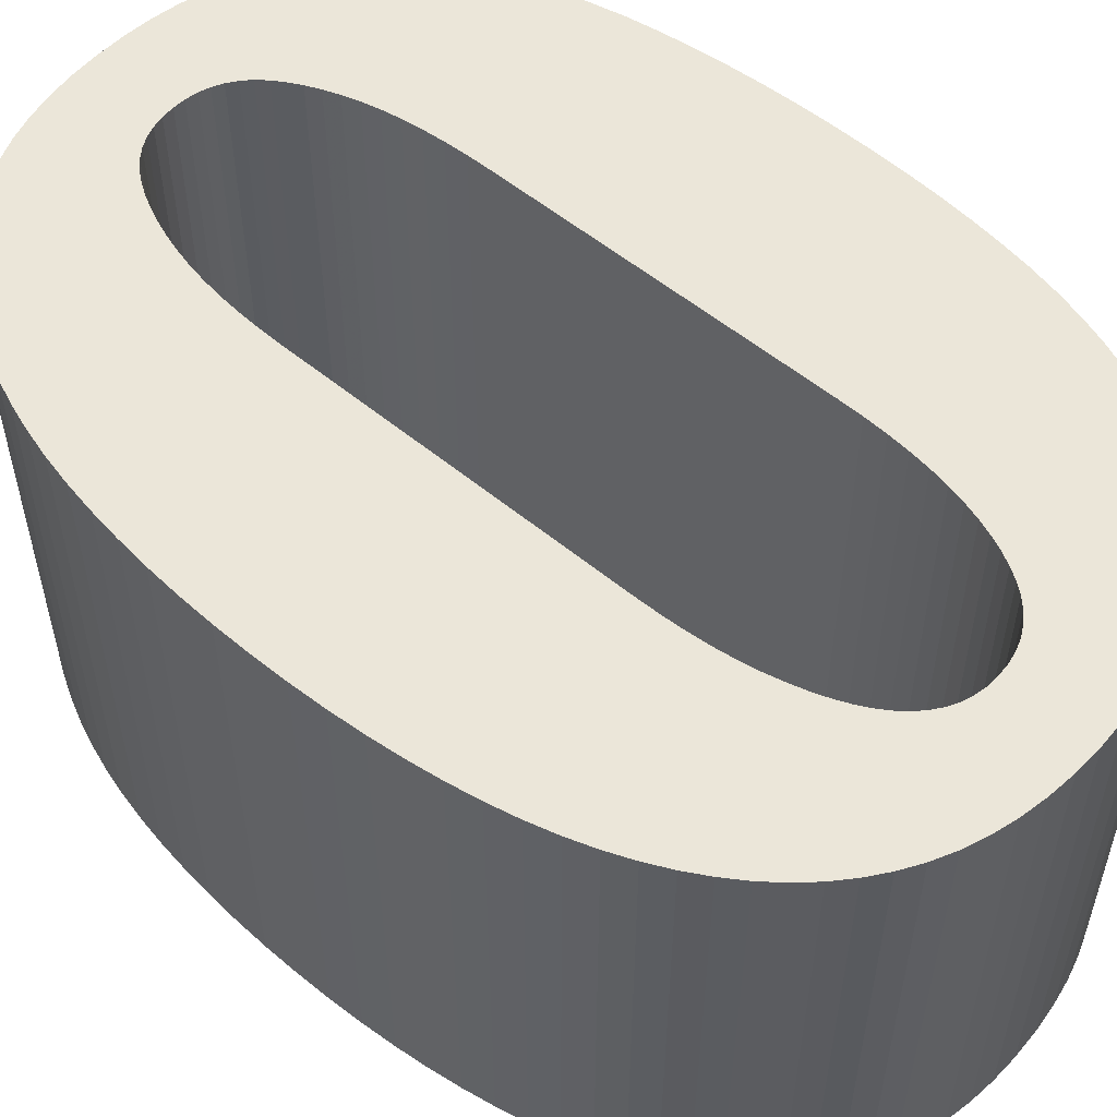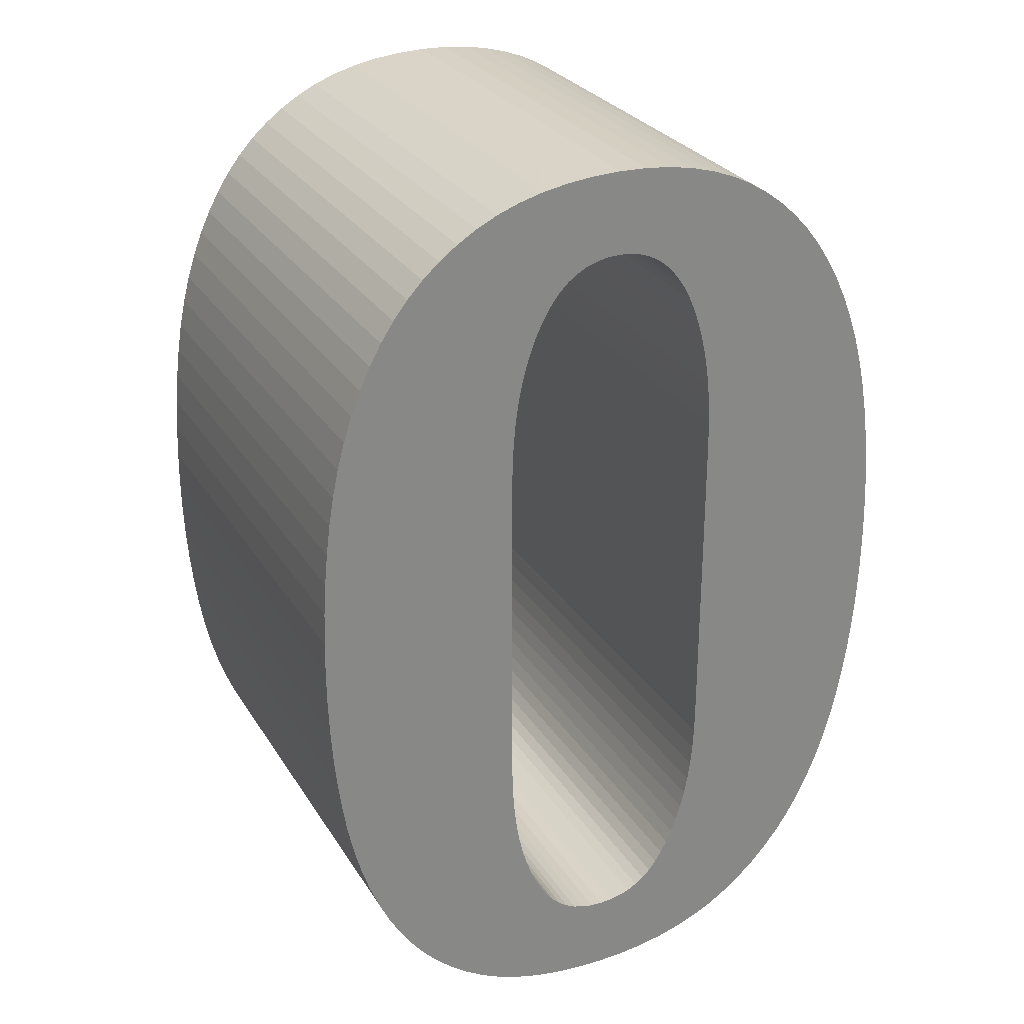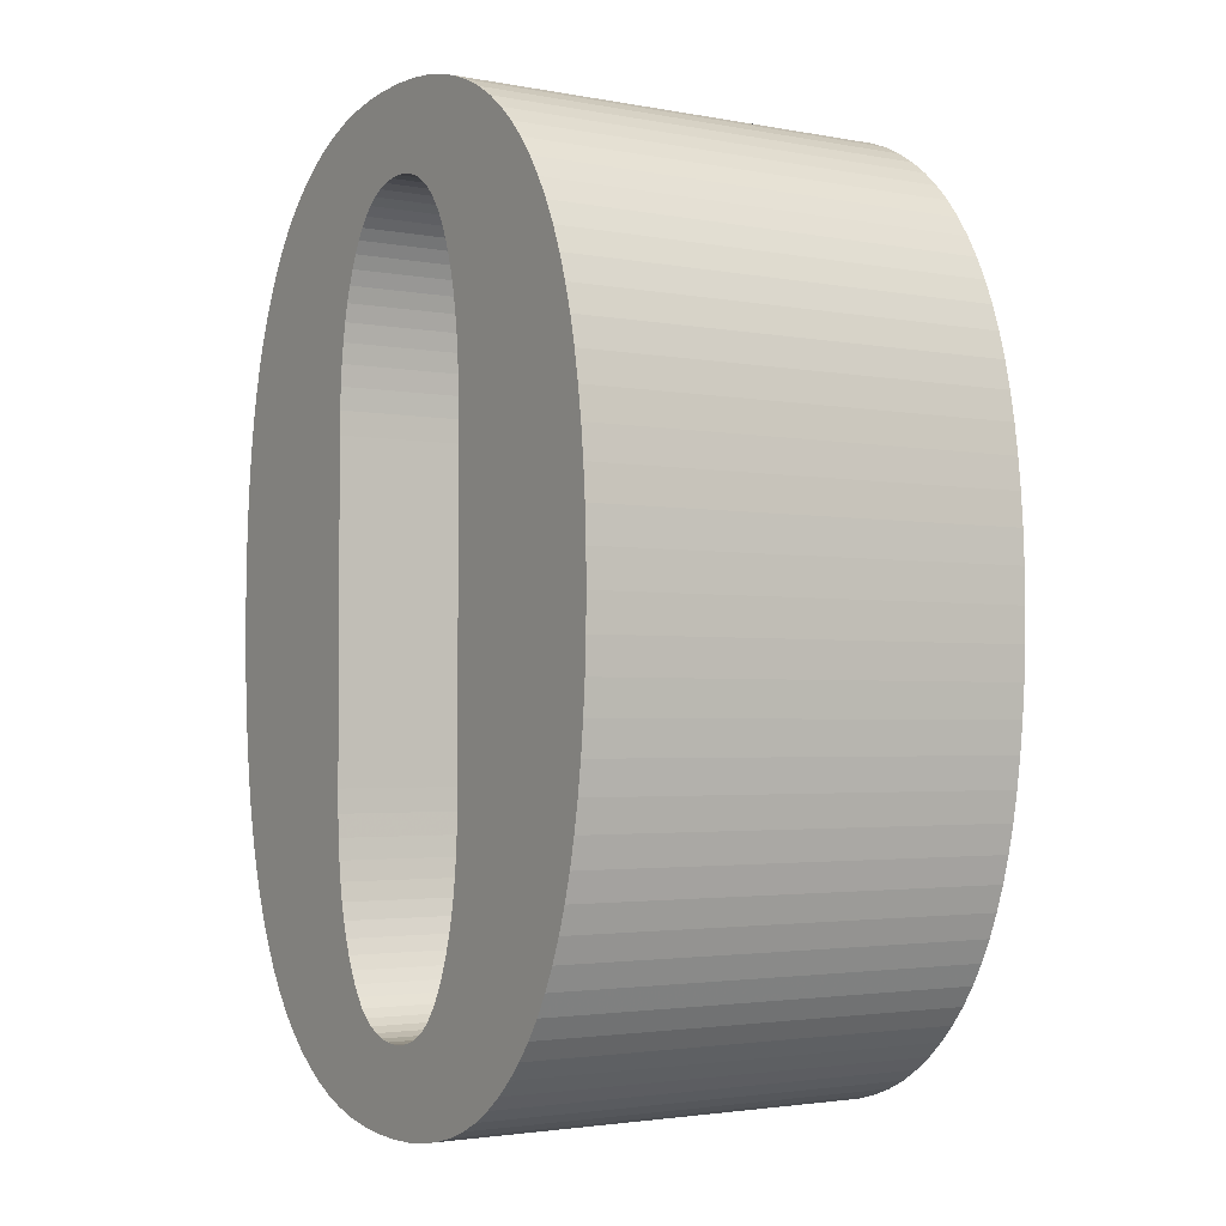
<metadata>
{"format":"obj","ext":"obj","renderer":"f3d","projection":"perspective","resolution":1024,"background":"white","views":[{"elev":55.1,"azim":131.1,"up":"+Z"},{"elev":28.0,"azim":-25.8,"up":"+Y"},{"elev":-2.6,"azim":56.8,"up":"+Y"}]}
</metadata>
<code>
o obj_0
v 33.69 		10.42 		0
v 34.6 		7.175 		0
v -12.99 		-52.26 		55.94
v 35.38 		3.757 		0
v 36.03 		0.183 		0
v -13.38 		-50.05 		55.94
v -28.72 		-63.54 		0
v -30.3 		-61.13 		0
v -31.72 		-58.55 		0
v -12.51 		-54.31 		55.94
v -14.07 		0.065 		55.94
v 37.5 		-19.74 		55.94
v 37.44 		-23.93 		55.94
v -33.01 		16.39 		55.94
v 9.968 		-58.03 		0
v 9.254 		-59.65 		0
v -34.16 		13.49 		55.94
v -33.01 		-55.79 		0
v -34.16 		-52.85 		0
v 37.44 		-15.48 		55.94
v -35.17 		-49.75 		0
v -36.05 		-46.47 		0
v -36.78 		-43.01 		0
v -37.37 		-39.44 		0
v 10.62 		-56.24 		0
v -35.17 		10.42 		55.94
v -37.84 		-35.74 		0
v 2.855 		37.1 		0
v 5.978 		36.76 		0
v 8.946 		36.2 		0
v 11.76 		35.42 		0
v 14.42 		34.41 		0
v 16.92 		33.18 		0
v 0.832 		-66.64 		0
v -9.772 		-61.12 		0
v -8.933 		-62.44 		0
v 2.211 		-66.38 		0
v 19.23 		31.74 		0
v 21.41 		30.11 		0
v 23.43 		28.29 		0
v 25.32 		26.27 		0
v 27.06 		24.06 		0
v 28.66 		21.66 		0
v 30.13 		19.11 		0
v 31.45 		16.39 		0
v 3.492 		-65.94 		0
v -8.032 		-63.59 		0
v -7.019 		-64.55 		0
v -36.05 		7.175 		55.94
v 37.44 		-15.48 		0
v 37.27 		-11.36 		0
v 10.65 		16.73 		0
v -36.78 		3.757 		55.94
v 36.97 		-7.375 		0
v -5.918 		-65.33 		0
v 10.03 		18.48 		0
v 9.338 		20.06 		0
v -37.37 		0.217 		55.94
v 8.576 		21.5 		0
v 11.21 		-54.31 		0
v 7.746 		22.77 		0
v 36.56 		-3.528 		0
v 6.848 		23.89 		0
v -0.424 		37.21 		0
v 11.72 		-52.26 		0
v 5.838 		24.89 		0
v -3.908 		37.1 		0
v 12.14 		-50.05 		0
v 36.97 		-31.96 		0
v 4.747 		25.7 		0
v -7.199 		36.76 		0
v 37.27 		-28 		0
v -10.3 		36.2 		0
v 3.576 		26.33 		0
v 37.44 		-23.93 		0
v -13.2 		35.42 		0
v 2.323 		26.78 		0
v -15.92 		34.41 		0
v 37.5 		-19.74 		0
v -37.84 		-3.466 		55.94
v 0.99 		27.05 		0
v -18.44 		33.18 		0
v -38.21 		-7.291 		55.94
v -38.48 		-11.26 		55.94
v -38.63 		-15.37 		55.94
v 12.89 		0.065 		0
v 33.69 		-49.8 		55.94
v 12.84 		2.899 		0
v -38.69 		-19.63 		55.94
v 34.6 		-46.54 		55.94
v 12.7 		5.584 		0
v -38.63 		-23.85 		55.94
v 35.38 		-43.12 		55.94
v 12.47 		8.12 		0
v -38.48 		-27.94 		55.94
v 36.03 		-39.52 		55.94
v 12.14 		10.51 		0
v 11.72 		12.74 		0
v 36.56 		-35.8 		55.94
v 2.743 		-76.69 		0
v 2.743 		-76.69 		55.94
v 11.21 		14.83 		0
v -11.92 		-56.24 		55.94
v 12.47 		-47.68 		55.94
v 32.64 		13.49 		0
v -11.26 		-58.03 		55.94
v 25.26 		-65.76 		0
v 23.35 		-67.79 		0
v 21.31 		-69.64 		0
v 19.12 		-71.3 		0
v 16.81 		-72.77 		0
v 14.3 		-74 		0
v 11.65 		-75.01 		0
v 8.834 		-75.79 		0
v 5.866 		-76.35 		0
v -10.55 		-59.65 		55.94
v -9.772 		-61.12 		55.94
v -8.933 		-62.44 		55.94
v -38.21 		-31.91 		55.94
v -0.424 		27.14 		0
v -8.032 		-63.59 		55.94
v -4.731 		-65.94 		0
v -1.906 		27.05 		0
v -7.019 		-64.55 		55.94
v -3.457 		-66.38 		0
v -5.918 		-65.33 		55.94
v -3.296 		26.78 		0
v -2.096 		-66.64 		0
v -4.591 		26.33 		0
v -37.84 		-3.466 		0
v -0.648 		-66.73 		0
v -5.794 		25.7 		0
v -38.21 		-7.291 		0
v -6.904 		24.89 		0
v -38.48 		-11.26 		0
v -31.72 		-58.55 		55.94
v -30.3 		-61.13 		55.94
v -28.72 		-63.54 		55.94
v -7.92 		23.89 		0
v -0.536 		-76.8 		0
v -3.985 		-76.69 		0
v -7.249 		-76.35 		0
v -10.32 		-75.79 		0
v -13.22 		-75.01 		0
v -15.92 		-74 		0
v -38.63 		-15.37 		0
v -8.821 		22.77 		0
v -38.69 		-19.63 		0
v -36.78 		-43.01 		55.94
v -36.05 		-46.47 		55.94
v -35.17 		-49.75 		55.94
v -9.66 		21.5 		0
v -34.16 		-52.85 		55.94
v -33.01 		-55.79 		55.94
v -37.84 		-35.74 		55.94
v -38.63 		-23.85 		0
v -37.37 		-39.44 		55.94
v -18.44 		-72.77 		0
v -20.82 		-71.3 		0
v -10.44 		20.06 		0
v -23.04 		-69.64 		0
v -25.09 		-67.79 		0
v -26.99 		-65.76 		0
v 0.832 		-66.64 		55.94
v -11.15 		18.48 		0
v 2.211 		-66.38 		55.94
v -11.8 		16.73 		0
v 36.03 		0.183 		55.94
v 35.38 		3.757 		55.94
v 34.6 		7.175 		55.94
v 33.69 		10.42 		55.94
v 3.492 		-65.94 		55.94
v 2.855 		37.1 		55.94
v 16.92 		33.18 		55.94
v 14.42 		34.41 		55.94
v 11.76 		35.42 		55.94
v 8.946 		36.2 		55.94
v 5.978 		36.76 		55.94
v 11.65 		-75.01 		55.94
v -31.72 		19.11 		0
v 14.3 		-74 		55.94
v -30.3 		21.66 		0
v -28.72 		24.06 		0
v 16.81 		-72.77 		55.94
v -26.99 		26.27 		0
v 19.12 		-71.3 		55.94
v -25.09 		28.29 		0
v 21.31 		-69.64 		55.94
v -23.04 		30.11 		0
v 23.35 		-67.79 		55.94
v -20.82 		31.74 		0
v 25.26 		-65.76 		55.94
v 31.45 		16.39 		55.94
v 30.13 		19.11 		55.94
v 28.66 		21.66 		55.94
v 27.06 		24.06 		55.94
v 25.32 		26.27 		55.94
v 23.43 		28.29 		55.94
v 21.41 		30.11 		55.94
v 19.23 		31.74 		55.94
v -12.39 		14.83 		0
v -12.91 		12.74 		0
v 5.866 		-76.35 		55.94
v -13.33 		10.51 		0
v 10.65 		16.73 		55.94
v 8.834 		-75.79 		55.94
v -13.65 		8.12 		0
v 10.03 		18.48 		55.94
v 9.338 		20.06 		55.94
v 8.576 		21.5 		55.94
v -13.89 		5.584 		0
v 7.746 		22.77 		55.94
v -14.03 		2.899 		0
v 6.848 		23.89 		55.94
v -14.07 		0.065 		0
v 5.838 		24.89 		55.94
v 4.747 		25.7 		55.94
v -37.37 		0.217 		0
v -36.78 		3.757 		0
v -36.05 		7.175 		0
v 3.576 		26.33 		55.94
v -35.17 		10.42 		0
v -34.16 		13.49 		0
v -33.01 		16.39 		0
v 2.323 		26.78 		55.94
v 0.99 		27.05 		55.94
v 12.89 		0.065 		55.94
v 12.84 		2.899 		55.94
v 12.7 		5.584 		55.94
v 36.56 		-35.8 		0
v 36.03 		-39.52 		0
v 35.38 		-43.12 		0
v 34.6 		-46.54 		0
v 33.69 		-49.8 		0
v 12.47 		8.12 		55.94
v 12.47 		-47.68 		0
v 12.14 		10.51 		55.94
v 12.7 		-45.16 		0
v 11.72 		12.74 		55.94
v 12.84 		-42.48 		0
v 11.21 		14.83 		55.94
v 12.89 		-39.65 		0
v 32.64 		13.49 		55.94
v 32.64 		-52.88 		0
v 31.45 		-55.8 		0
v 30.13 		-58.55 		0
v 28.66 		-61.13 		0
v 27.03 		-63.54 		0
v -0.424 		37.21 		55.94
v -3.908 		37.1 		55.94
v -7.199 		36.76 		55.94
v -10.3 		36.2 		55.94
v -13.2 		35.42 		55.94
v -15.92 		34.41 		55.94
v -18.44 		33.18 		55.94
v -15.92 		-74 		55.94
v 4.673 		-65.33 		0
v -13.22 		-75.01 		55.94
v 5.754 		-64.55 		0
v -0.424 		27.14 		55.94
v -10.32 		-75.79 		55.94
v -1.906 		27.05 		55.94
v 6.736 		-63.59 		0
v -7.249 		-76.35 		55.94
v -3.296 		26.78 		55.94
v 7.638 		-62.44 		0
v -3.985 		-76.69 		55.94
v -4.591 		26.33 		55.94
v 8.477 		-61.12 		0
v -5.794 		25.7 		55.94
v -0.536 		-76.8 		55.94
v -6.904 		24.89 		55.94
v -7.92 		23.89 		55.94
v -8.821 		22.77 		55.94
v -4.731 		-65.94 		55.94
v -9.66 		21.5 		55.94
v -3.457 		-66.38 		55.94
v -10.44 		20.06 		55.94
v -2.096 		-66.64 		55.94
v -11.15 		18.48 		55.94
v -11.8 		16.73 		55.94
v -0.648 		-66.73 		55.94
v -26.99 		-65.76 		55.94
v 12.7 		-45.16 		55.94
v -25.09 		-67.79 		55.94
v 12.84 		-42.48 		55.94
v -23.04 		-69.64 		55.94
v -20.82 		31.74 		55.94
v -23.04 		30.11 		55.94
v -25.09 		28.29 		55.94
v -26.99 		26.27 		55.94
v -28.72 		24.06 		55.94
v -30.3 		21.66 		55.94
v -31.72 		19.11 		55.94
v 12.89 		-39.65 		55.94
v -38.48 		-27.94 		0
v -38.21 		-31.91 		0
v -12.39 		14.83 		55.94
v -12.91 		12.74 		55.94
v -14.07 		-39.65 		0
v 27.03 		-63.54 		55.94
v -13.33 		10.51 		55.94
v -14.03 		-42.48 		0
v -13.65 		8.12 		55.94
v -13.9 		-45.16 		0
v 28.66 		-61.13 		55.94
v -14.07 		-39.65 		55.94
v -13.89 		5.584 		55.94
v -13.68 		-47.68 		0
v 30.13 		-58.55 		55.94
v -14.03 		2.899 		55.94
v -14.03 		-42.48 		55.94
v 31.45 		-55.8 		55.94
v -13.9 		-45.16 		55.94
v 32.64 		-52.88 		55.94
v -13.68 		-47.68 		55.94
v -13.38 		-50.05 		0
v -12.99 		-52.26 		0
v -12.51 		-54.31 		0
v 4.673 		-65.33 		55.94
v -11.92 		-56.24 		0
v -11.26 		-58.03 		0
v 5.754 		-64.55 		55.94
v 37.27 		-11.36 		55.94
v 36.97 		-7.375 		55.94
v -10.55 		-59.65 		0
v 36.56 		-3.528 		55.94
v 36.97 		-31.96 		55.94
v 37.27 		-28 		55.94
v 6.736 		-63.59 		55.94
v 7.638 		-62.44 		55.94
v 8.477 		-61.12 		55.94
v 9.254 		-59.65 		55.94
v 9.968 		-58.03 		55.94
v 10.62 		-56.24 		55.94
v 11.21 		-54.31 		55.94
v 11.72 		-52.26 		55.94
v 12.14 		-50.05 		55.94
v -20.82 		-71.3 		55.94
v -18.44 		-72.77 		55.94
g group_0_3888547
f 9 319 8
f 8 319 7
f 20 12 50
f 86 88 4
f 5 86 4
f 19 317 18
f 21 309 19
f 22 305 21
f 23 303 22
f 24 300 23
f 27 300 24
f 33 63 32
f 32 66 31
f 31 70 30
f 37 100 34
f 36 118 47
f 40 57 39
f 39 59 38
f 41 56 40
f 42 52 41
f 43 102 42
f 33 38 61
f 70 31 66
f 57 40 56
f 59 39 57
f 61 38 59
f 63 33 61
f 56 41 52
f 66 32 63
f 9 8 136
f 329 69 72
f 74 30 70
f 72 75 13
f 72 13 329
f 73 76 253
f 76 78 253
f 12 13 79
f 75 79 13
f 81 28 77
f 50 12 79
f 77 29 74
f 120 64 81
f 123 64 120
f 30 74 29
f 83 135 84
f 135 85 84
f 85 148 89
f 89 148 92
f 94 1 91
f 18 9 136
f 46 115 37
f 98 45 97
f 100 101 140
f 97 105 94
f 6 316 153
f 52 42 102
f 44 98 43
f 102 43 98
f 105 97 45
f 45 98 44
f 1 94 105
f 153 154 6
f 3 6 154
f 154 136 3
f 139 78 134
f 73 71 129
f 127 129 71
f 67 127 71
f 64 123 67
f 28 81 64
f 259 263 112
f 112 113 259
f 257 259 113
f 111 112 263
f 113 114 257
f 46 257 114
f 115 46 114
f 100 37 115
f 269 16 109
f 16 15 108
f 15 25 107
f 125 128 141
f 128 131 140
f 129 132 73
f 339 340 118
f 80 58 130
f 218 130 58
f 131 34 140
f 29 77 28
f 83 80 133
f 130 133 80
f 134 76 132
f 127 67 123
f 133 135 83
f 118 117 339
f 136 137 10
f 10 3 136
f 103 10 138
f 138 283 103
f 106 103 283
f 283 285 106
f 116 106 285
f 76 73 132
f 85 135 146
f 147 82 139
f 145 48 144
f 144 55 143
f 142 143 122
f 122 125 142
f 141 142 125
f 140 141 128
f 100 140 34
f 146 148 85
f 152 191 147
f 137 138 10
f 151 314 150
f 150 312 149
f 155 157 307
f 149 307 157
f 148 156 92
f 160 165 187
f 162 326 161
f 35 36 159
f 7 321 163
f 159 161 35
f 185 187 165
f 171 229 170
f 229 228 170
f 166 164 101
f 167 185 165
f 76 134 78
f 176 216 175
f 177 217 176
f 178 221 177
f 173 225 178
f 228 88 86
f 185 167 183
f 187 189 160
f 152 160 189
f 191 152 189
f 82 147 191
f 198 199 209
f 210 209 199
f 199 200 210
f 212 210 200
f 200 174 212
f 214 212 174
f 175 214 174
f 209 208 198
f 214 175 216
f 196 197 205
f 202 182 201
f 100 115 203
f 100 203 101
f 204 224 202
f 115 114 206
f 115 206 203
f 207 223 204
f 201 183 167
f 114 113 179
f 114 179 206
f 194 195 239
f 112 181 179
f 112 179 113
f 211 222 207
f 208 205 197
f 241 239 195
f 111 184 181
f 111 181 112
f 218 219 215
f 78 139 82
f 205 241 196
f 195 196 241
f 133 130 215
f 110 186 184
f 110 184 111
f 180 202 224
f 183 201 182
f 224 204 223
f 216 176 217
f 217 177 221
f 211 213 220
f 222 211 220
f 223 207 222
f 182 202 180
f 221 178 225
f 69 230 242
f 69 242 72
f 72 242 75
f 75 242 79
f 50 79 86
f 62 86 5
f 54 86 62
f 51 86 54
f 50 86 51
f 226 225 173
f 109 188 186
f 109 186 110
f 108 190 188
f 108 188 109
f 2 4 88
f 88 91 2
f 1 2 91
f 107 192 190
f 107 190 108
f 234 238 233
f 233 240 232
f 231 232 242
f 230 231 242
f 12 20 227
f 227 295 12
f 192 107 301
f 229 171 235
f 34 282 164
f 237 235 243
f 171 243 235
f 242 232 240
f 238 234 236
f 37 34 164
f 37 164 166
f 240 233 238
f 86 79 242
f 46 37 166
f 46 166 172
f 197 198 208
f 193 194 239
f 239 237 193
f 243 193 237
f 172 320 46
f 244 236 234
f 245 68 244
f 25 60 248
f 107 25 248
f 255 273 254
f 253 254 272
f 272 270 253
f 252 253 270
f 270 268 252
f 288 274 255
f 272 254 273
f 251 252 268
f 263 266 111
f 173 249 226
f 266 269 110
f 110 111 266
f 109 110 269
f 260 226 249
f 262 260 249
f 140 271 267
f 140 267 141
f 249 250 262
f 101 271 140
f 268 265 251
f 250 251 265
f 265 262 250
f 60 65 247
f 108 109 16
f 273 255 274
f 246 247 65
f 107 108 15
f 276 274 288
f 68 245 65
f 247 248 60
f 288 289 276
f 278 276 289
f 236 244 68
f 246 65 245
f 289 290 278
f 135 133 215
f 27 297 300
f 305 22 303
f 162 161 285
f 291 280 290
f 292 281 291
f 293 298 292
f 95 92 296
f 156 296 92
f 123 120 262
f 278 290 280
f 296 300 297
f 156 300 296
f 148 300 156
f 146 215 148
f 135 215 146
f 213 215 219
f 219 220 213
f 130 218 215
f 296 297 119
f 296 119 95
f 300 148 215
f 127 123 262
f 297 27 119
f 303 23 300
f 280 291 281
f 281 292 298
f 129 127 268
f 309 21 305
f 298 293 299
f 294 14 299
f 299 14 302
f 132 129 268
f 132 268 270
f 302 17 304
f 246 313 310
f 270 134 132
f 304 26 308
f 308 49 311
f 294 299 293
f 139 134 273
f 318 18 317
f 319 9 318
f 26 304 17
f 49 308 26
f 53 311 49
f 58 11 53
f 17 302 14
f 147 139 273
f 321 7 319
f 317 19 309
f 152 147 276
f 162 163 322
f 326 162 322
f 160 152 276
f 168 169 227
f 327 168 227
f 325 327 227
f 169 170 228
f 228 227 169
f 324 325 227
f 20 324 227
f 35 161 326
f 9 18 318
f 10 103 321
f 36 47 158
f 321 322 163
f 13 295 329
f 13 12 295
f 145 158 47
f 321 103 106
f 48 145 47
f 158 159 36
f 328 295 99
f 99 295 96
f 328 329 295
f 93 96 295
f 55 144 48
f 122 143 55
f 35 326 117
f 289 191 189
f 35 117 118
f 289 189 187
f 47 118 121
f 90 93 286
f 295 286 93
f 292 185 183
f 124 47 121
f 315 244 87
f 234 87 244
f 183 182 292
f 234 233 90
f 234 90 87
f 313 337 310
f 310 337 306
f 315 338 313
f 87 104 315
f 90 284 87
f 306 336 301
f 301 335 192
f 93 90 232
f 233 232 90
f 232 231 96
f 232 96 93
f 99 96 230
f 231 230 96
f 230 69 99
f 68 338 236
f 104 284 236
f 238 236 284
f 284 286 238
f 240 238 286
f 240 286 295
f 8 138 137
f 246 310 306
f 119 27 155
f 244 315 313
f 157 155 24
f 27 24 155
f 332 188 333
f 331 186 332
f 24 23 149
f 24 149 157
f 188 190 333
f 257 46 320
f 11 215 213
f 150 149 22
f 23 22 149
f 334 192 335
f 259 320 323
f 22 21 151
f 22 151 150
f 336 306 337
f 335 301 336
f 323 330 259
f 263 259 330
f 153 151 19
f 21 19 151
f 14 180 224
f 286 284 90
f 104 87 284
f 338 315 104
f 337 313 338
f 19 18 154
f 19 154 153
f 266 263 330
f 266 330 331
f 224 223 17
f 224 17 14
f 26 17 222
f 223 222 17
f 18 136 154
f 83 11 80
f 311 53 11
f 266 331 332
f 222 220 49
f 222 49 26
f 11 307 300
f 53 49 219
f 220 219 49
f 16 332 333
f 300 307 312
f 219 218 58
f 219 58 53
f 119 155 307
f 95 119 307
f 80 11 58
f 89 11 85
f 84 11 83
f 92 307 89
f 333 334 16
f 15 16 334
f 84 85 11
f 25 15 334
f 25 334 335
f 51 324 20
f 51 20 50
f 11 89 307
f 95 307 92
f 54 325 324
f 54 324 51
f 312 150 314
f 307 149 312
f 335 336 25
f 60 25 336
f 325 54 327
f 62 327 54
f 309 316 6
f 337 65 336
f 60 336 65
f 151 153 316
f 316 314 151
f 62 168 327
f 318 6 3
f 337 338 65
f 68 65 338
f 99 69 328
f 10 319 3
f 104 236 338
f 329 328 69
f 319 10 321
f 106 322 321
f 186 188 332
f 334 333 190
f 190 192 334
f 186 331 184
f 184 330 181
f 330 184 331
f 323 181 330
f 179 181 323
f 179 323 320
f 172 206 320
f 101 203 166
f 172 166 203
f 203 206 172
f 179 320 206
f 242 240 295
f 116 326 106
f 322 106 326
f 295 86 242
f 340 256 121
f 143 261 258
f 107 248 301
f 116 117 326
f 256 258 124
f 124 121 256
f 121 118 340
f 248 247 306
f 248 306 301
f 143 264 261
f 275 126 261
f 258 261 126
f 247 246 306
f 118 36 35
f 141 267 264
f 246 245 313
f 245 244 313
f 282 271 164
f 267 271 279
f 282 279 271
f 275 264 277
f 279 277 267
f 264 275 261
f 267 277 264
f 101 164 271
f 48 47 124
f 126 124 258
f 287 339 117
f 285 287 116
f 117 116 287
f 259 257 320
f 126 55 124
f 48 124 55
f 125 122 277
f 168 5 169
f 4 169 5
f 170 169 4
f 128 125 277
f 128 277 279
f 55 126 122
f 128 279 282
f 269 266 332
f 8 137 136
f 16 269 332
f 8 7 138
f 175 31 176
f 7 163 138
f 31 177 176
f 162 285 283
f 11 300 215
f 177 29 178
f 303 300 312
f 287 285 161
f 173 178 28
f 29 28 178
f 305 303 312
f 305 312 314
f 159 339 287
f 159 287 161
f 64 249 28
f 314 316 305
f 309 305 316
f 339 159 340
f 158 340 159
f 45 193 243
f 194 193 45
f 309 6 317
f 158 145 256
f 340 158 256
f 258 256 144
f 145 144 256
f 317 6 318
f 144 143 258
f 318 3 319
f 143 142 264
f 142 141 264
f 198 40 199
f 39 200 199
f 126 275 122
f 275 277 122
f 56 205 208
f 208 209 56
f 131 128 282
f 34 131 282
f 283 138 163
f 163 162 283
f 63 212 214
f 38 33 200
f 63 214 216
f 52 241 205
f 216 217 70
f 205 56 52
f 221 74 217
f 70 217 74
f 57 56 209
f 74 221 225
f 209 210 57
f 59 57 210
f 226 81 225
f 210 212 59
f 61 59 212
f 226 260 81
f 63 61 212
f 216 66 63
f 66 216 70
f 86 295 227
f 227 228 86
f 225 77 74
f 94 229 235
f 225 81 77
f 237 94 235
f 243 105 45
f 168 62 5
f 228 229 88
f 91 88 229
f 2 170 4
f 170 2 171
f 1 171 2
f 229 94 91
f 105 243 1
f 171 1 243
f 97 94 237
f 174 200 33
f 237 239 97
f 98 97 239
f 175 174 32
f 33 32 174
f 239 241 98
f 102 98 241
f 32 31 175
f 52 102 241
f 177 31 30
f 30 29 177
f 173 28 249
f 67 250 64
f 249 64 250
f 251 250 71
f 67 71 250
f 71 73 252
f 71 252 251
f 73 253 252
f 44 194 45
f 253 78 254
f 255 254 82
f 78 82 254
f 44 43 194
f 195 194 43
f 82 191 255
f 195 43 196
f 42 196 43
f 41 197 196
f 41 196 42
f 120 81 260
f 41 40 197
f 198 197 40
f 120 260 262
f 39 199 40
f 127 262 265
f 200 39 38
f 127 265 268
f 270 272 134
f 134 272 273
f 273 274 147
f 147 274 276
f 276 278 160
f 280 165 278
f 160 278 165
f 281 167 280
f 165 280 167
f 201 167 281
f 288 255 191
f 191 289 288
f 289 187 290
f 187 185 291
f 187 291 290
f 185 292 291
f 292 182 293
f 294 293 180
f 182 180 293
f 180 14 294
f 281 298 201
f 299 202 298
f 201 298 202
f 204 202 302
f 299 302 202
f 304 207 302
f 204 302 207
f 211 207 308
f 304 308 207
f 311 213 308
f 211 308 213
f 213 311 11

</code>
